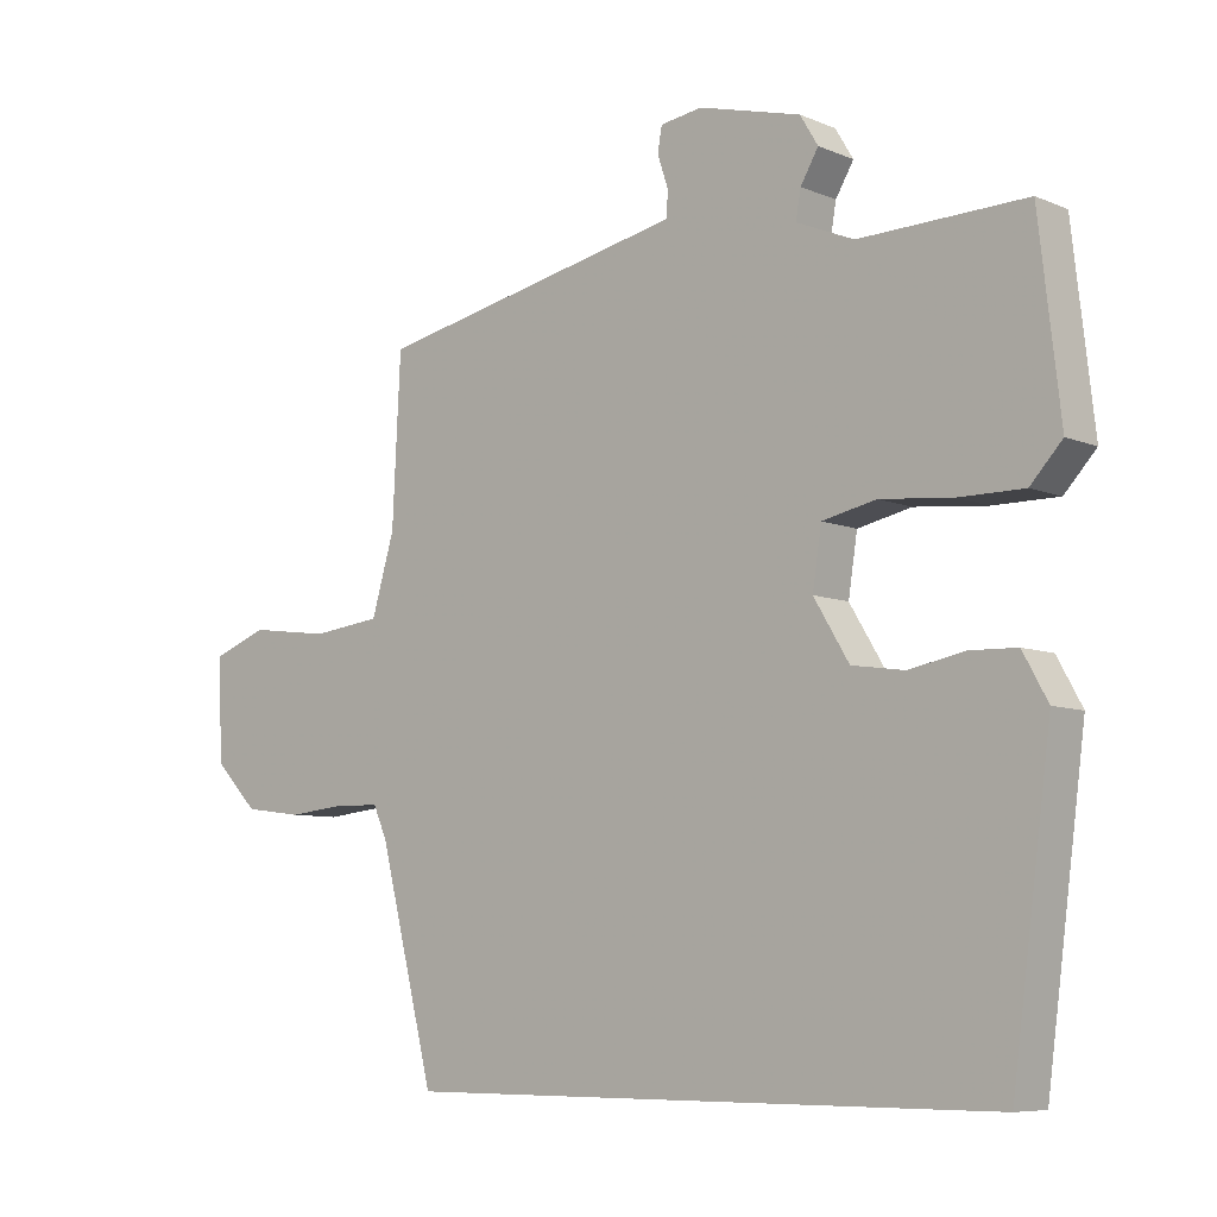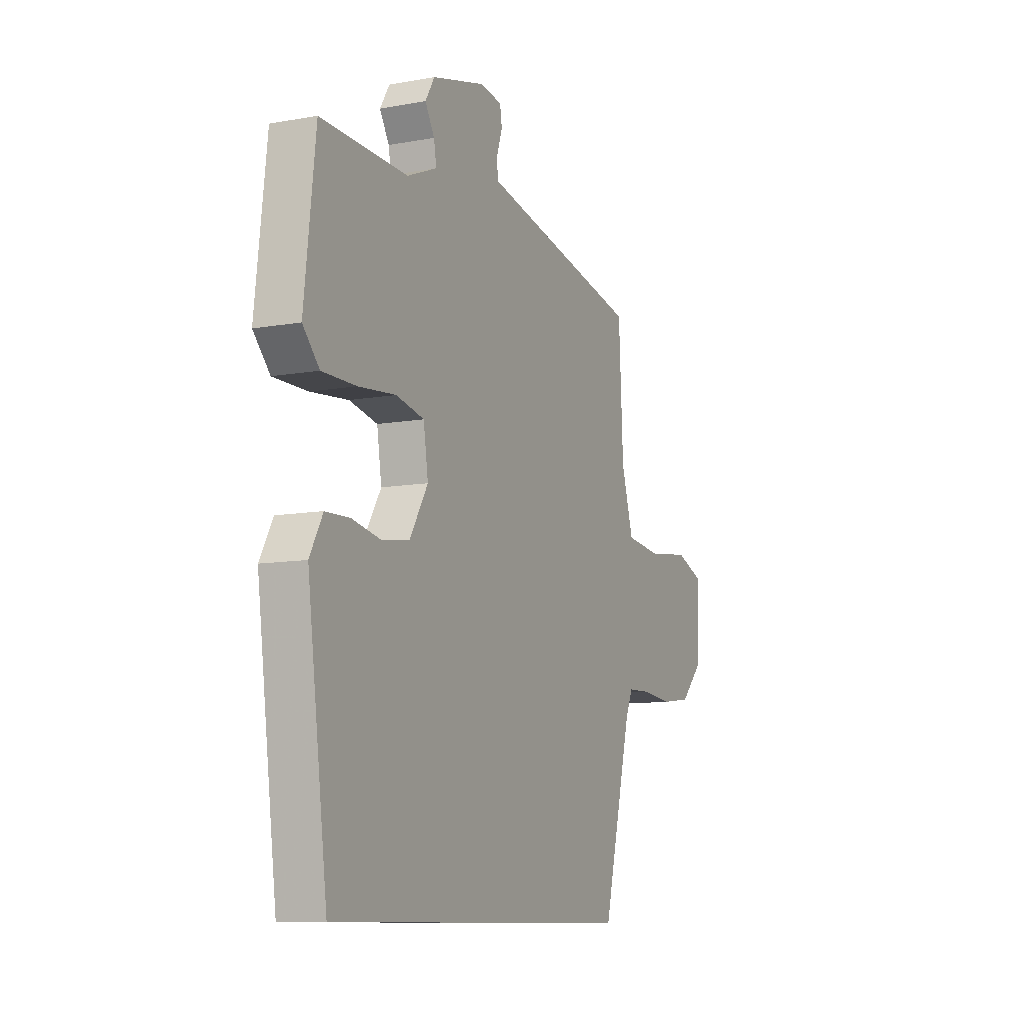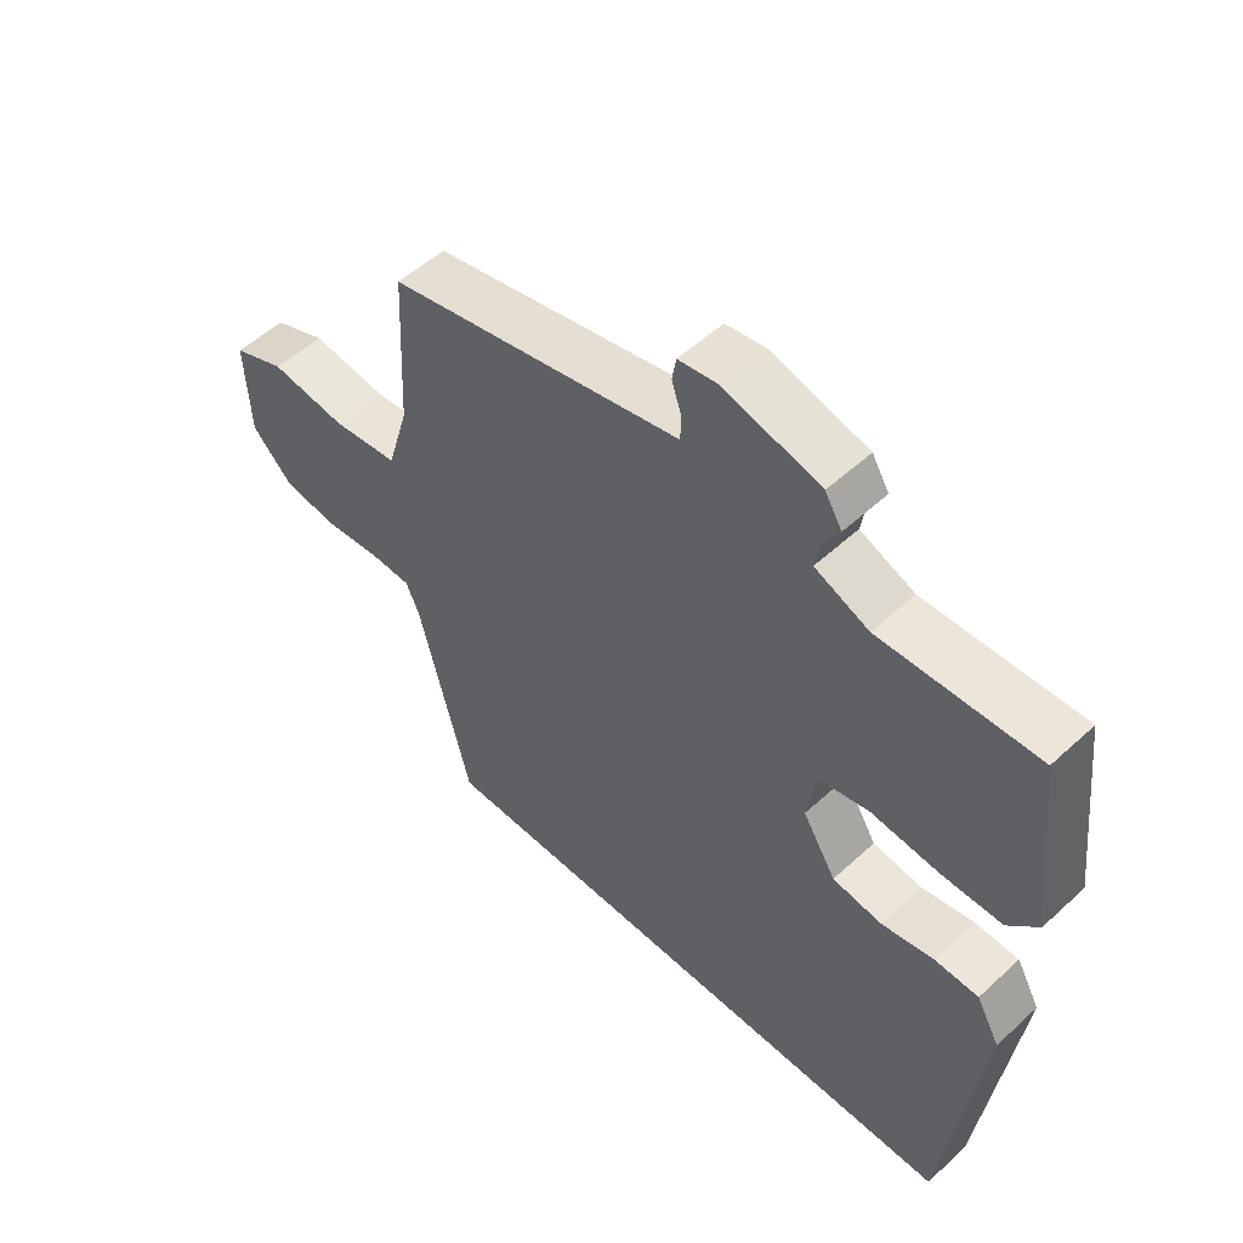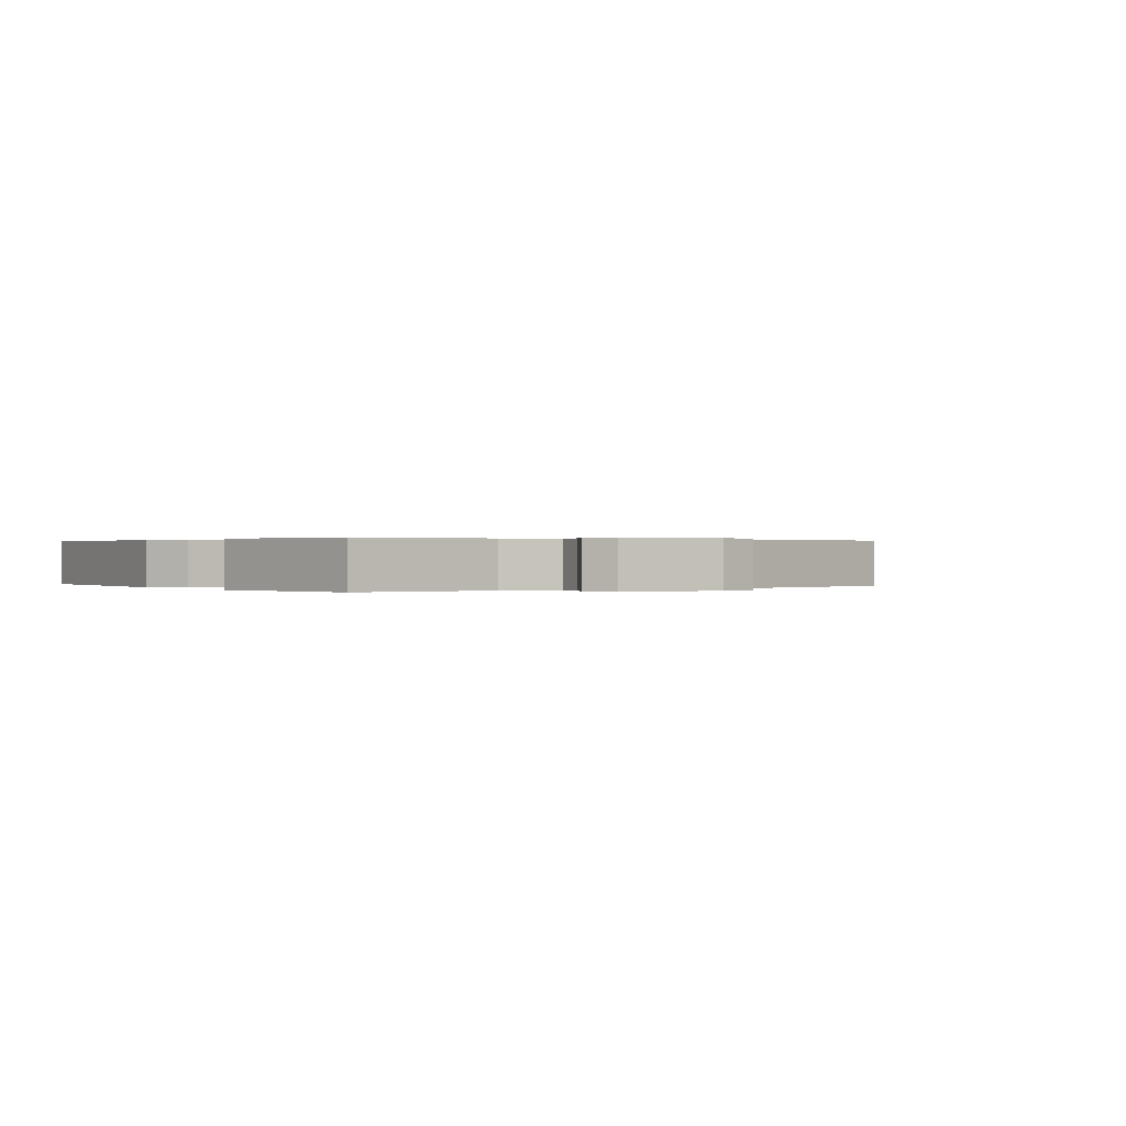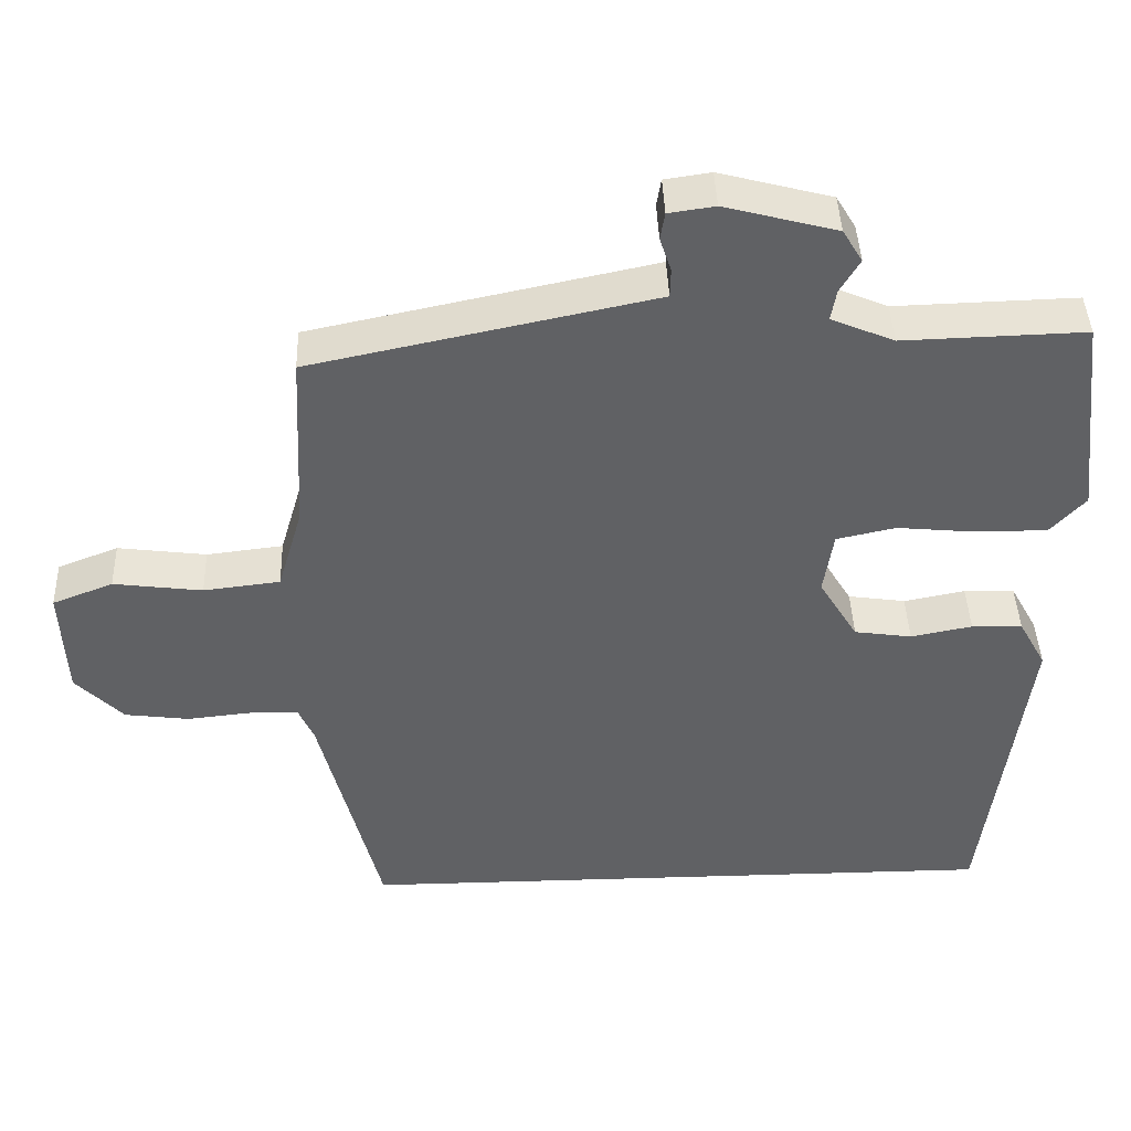
<metadata>
{"format":"obj","ext":"obj","renderer":"f3d","projection":"perspective","resolution":1024,"background":"white","views":[{"elev":-7.5,"azim":-139.5,"up":"+Z"},{"elev":-9.9,"azim":-64.8,"up":"+Z"},{"elev":52.7,"azim":-134.6,"up":"+Z"},{"elev":0.2,"azim":-36.9,"up":"+Y"},{"elev":42.3,"azim":178.0,"up":"+Z"}]}
</metadata>
<code>
v 0.446 0.07 -0.5
v -0.412 0.07 -0.5
v -0.468 0.07 -0.073
v -0.432 0.07 -0.008
v -0.365 0.07 -0.006
v -0.284 0.07 -0.022
v -0.208 0.07 -0.011
v -0.157 0.07 0.073
v -0.17 0.07 0.157
v -0.248 0.07 0.174
v -0.352 0.07 0.164
v -0.446 0.07 0.164
v -0.492 0.07 0.214
v -0.461 0.07 0.485
v -0.221 0.07 0.478
v -0.138 0.07 0.513
v -0.145 0.07 0.554
v -0.171 0.07 0.598
v -0.145 0.07 0.641
v 0.003 0.07 0.68
v 0.064 0.07 0.671
v 0.07 0.07 0.635
v 0.055 0.07 0.59
v 0.056 0.07 0.552
v 0.108 0.07 0.541
v 0.507 0.07 0.457
v 0.519 0.07 0.217
v 0.552 0.07 0.105
v 0.653 0.07 0.093
v 0.77 0.07 0.108
v 0.85 0.07 0.077
v 0.843 0.07 -0.07
v 0.78 0.07 -0.134
v 0.695 0.07 -0.145
v 0.609 0.07 -0.136
v 0.546 0.07 -0.138
v 0.526 0.07 -0.183
v 0.446 0 -0.5
v -0.412 0 -0.5
v -0.468 0 -0.073
v -0.432 0 -0.008
v -0.365 0 -0.006
v -0.284 0 -0.022
v -0.208 0 -0.011
v -0.157 0 0.073
v -0.17 0 0.157
v -0.248 0 0.174
v -0.352 0 0.164
v -0.446 0 0.164
v -0.492 0 0.214
v -0.461 0 0.485
v -0.221 0 0.478
v -0.138 0 0.513
v -0.145 0 0.554
v -0.171 0 0.598
v -0.145 0 0.641
v 0.003 0 0.68
v 0.064 0 0.671
v 0.07 0 0.635
v 0.055 0 0.59
v 0.056 0 0.552
v 0.108 0 0.541
v 0.507 0 0.457
v 0.519 0 0.217
v 0.552 0 0.105
v 0.653 0 0.093
v 0.77 0 0.108
v 0.85 0 0.077
v 0.843 0 -0.07
v 0.78 0 -0.134
v 0.695 0 -0.145
v 0.609 0 -0.136
v 0.546 0 -0.138
v 0.526 0 -0.183
f 32 33 34 35
f 32 35 36
f 29 30 31 32
f 28 29 32 36
f 27 28 36 37
f 25 26 27 37
f 20 21 22 23
f 20 23 24
f 17 18 19 20
f 16 17 20 24
f 15 16 24 25
f 13 14 15
f 10 11 12 13
f 10 13 15 25
f 3 4 5 6
f 3 6 7
f 2 3 7
f 1 2 7 8
f 9 10 25
f 9 25 37
f 1 8 9 37
f 72 71 70 69
f 73 72 69
f 69 68 67 66
f 73 69 66 65
f 74 73 65 64
f 74 64 63 62
f 60 59 58 57
f 61 60 57
f 57 56 55 54
f 61 57 54 53
f 62 61 53 52
f 52 51 50
f 50 49 48 47
f 62 52 50 47
f 43 42 41 40
f 44 43 40
f 44 40 39
f 45 44 39 38
f 62 47 46
f 74 62 46
f 74 46 45 38
f 1 38 39 2
f 2 39 40 3
f 3 40 41 4
f 4 41 42 5
f 5 42 43 6
f 6 43 44 7
f 7 44 45 8
f 8 45 46 9
f 9 46 47 10
f 10 47 48 11
f 11 48 49 12
f 12 49 50 13
f 13 50 51 14
f 14 51 52 15
f 15 52 53 16
f 16 53 54 17
f 17 54 55 18
f 18 55 56 19
f 19 56 57 20
f 20 57 58 21
f 21 58 59 22
f 22 59 60 23
f 23 60 61 24
f 24 61 62 25
f 25 62 63 26
f 26 63 64 27
f 27 64 65 28
f 28 65 66 29
f 29 66 67 30
f 30 67 68 31
f 31 68 69 32
f 32 69 70 33
f 33 70 71 34
f 34 71 72 35
f 35 72 73 36
f 36 73 74 37
f 37 74 38 1

</code>
